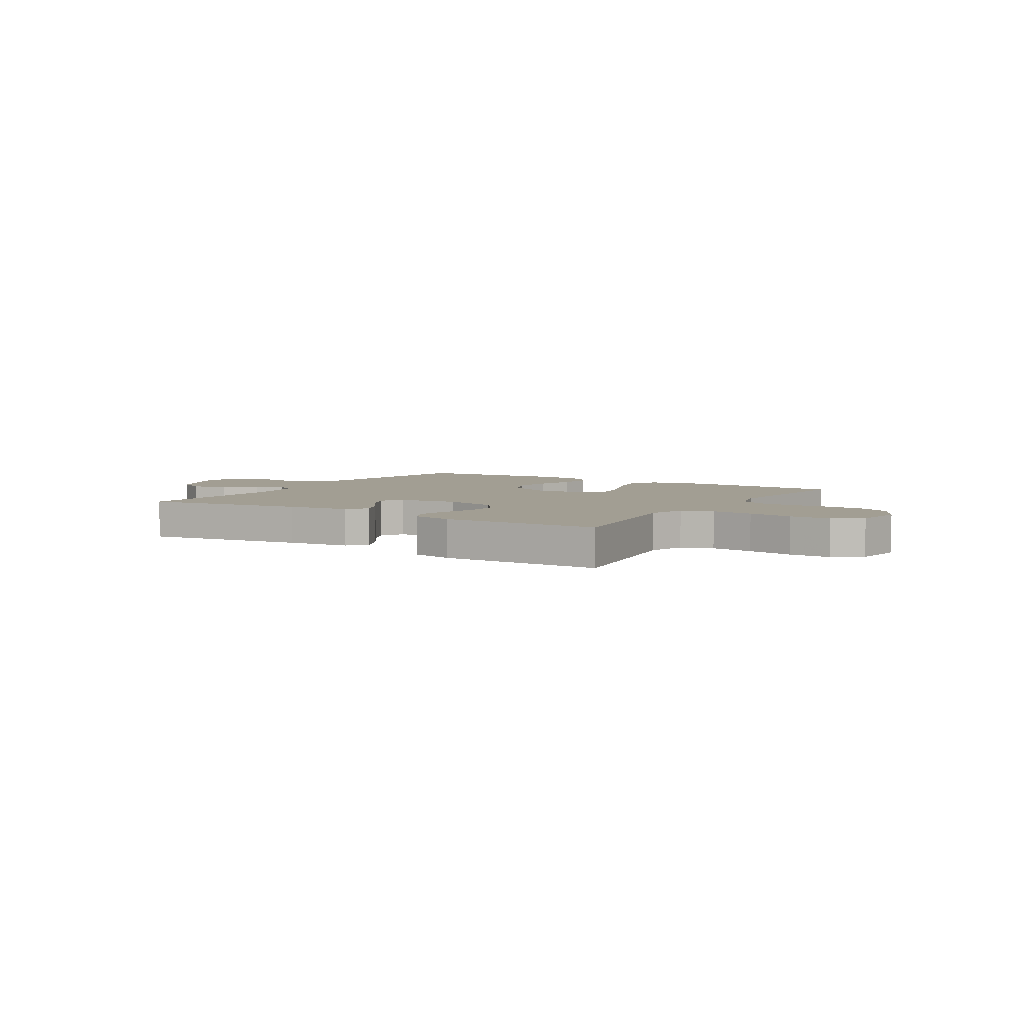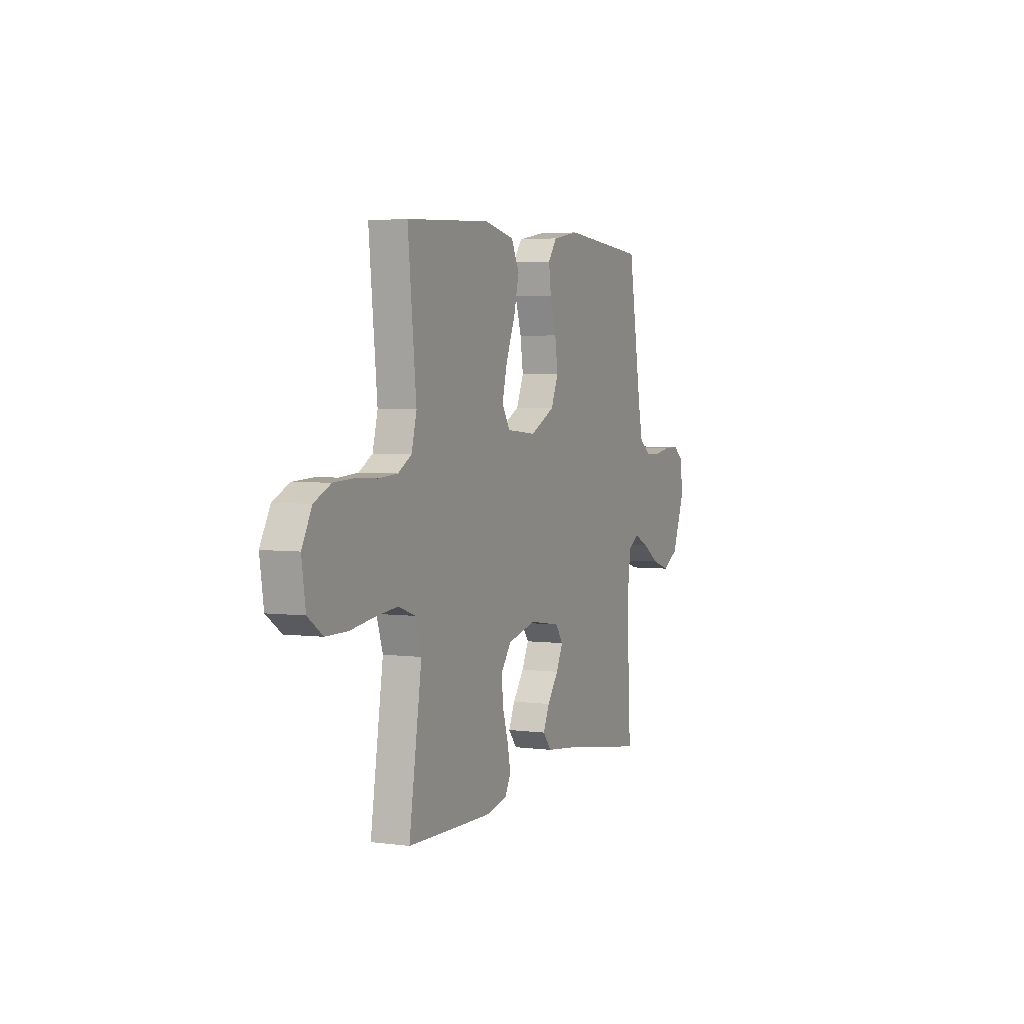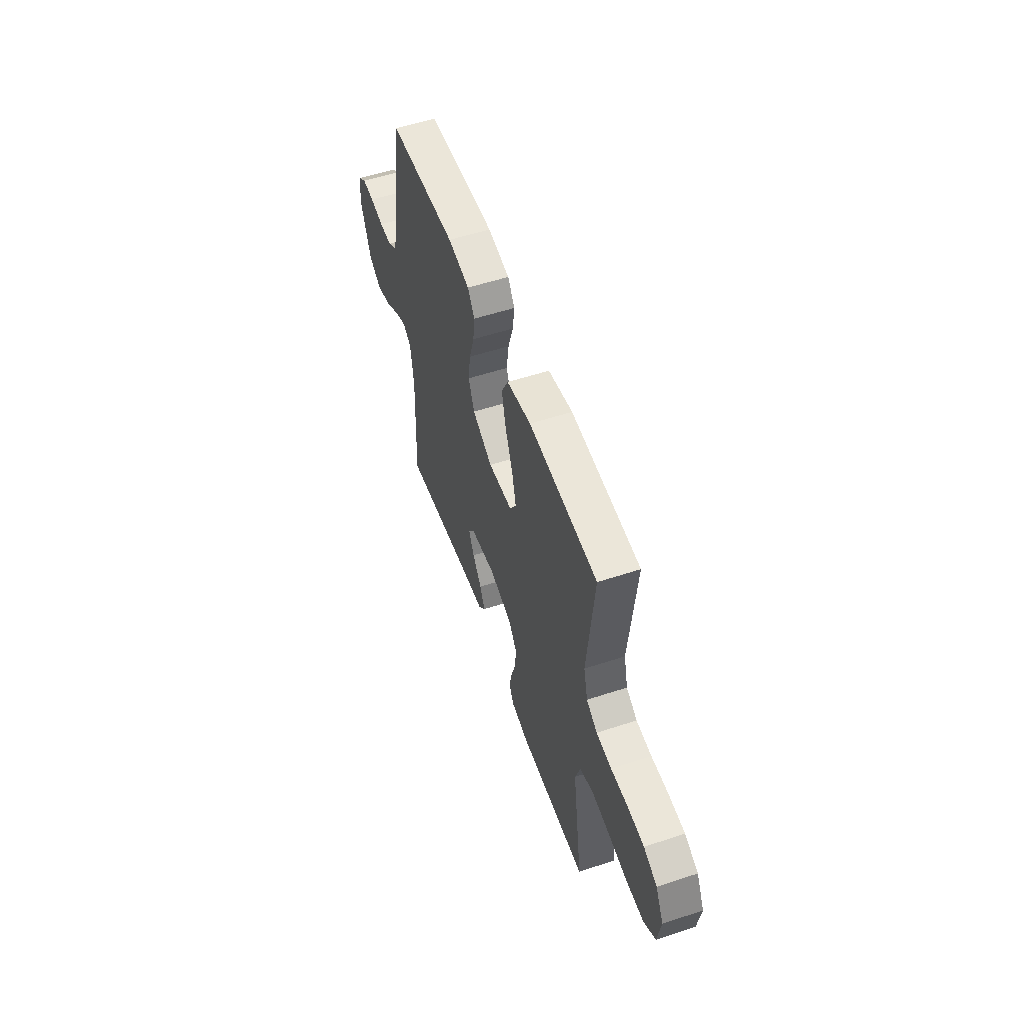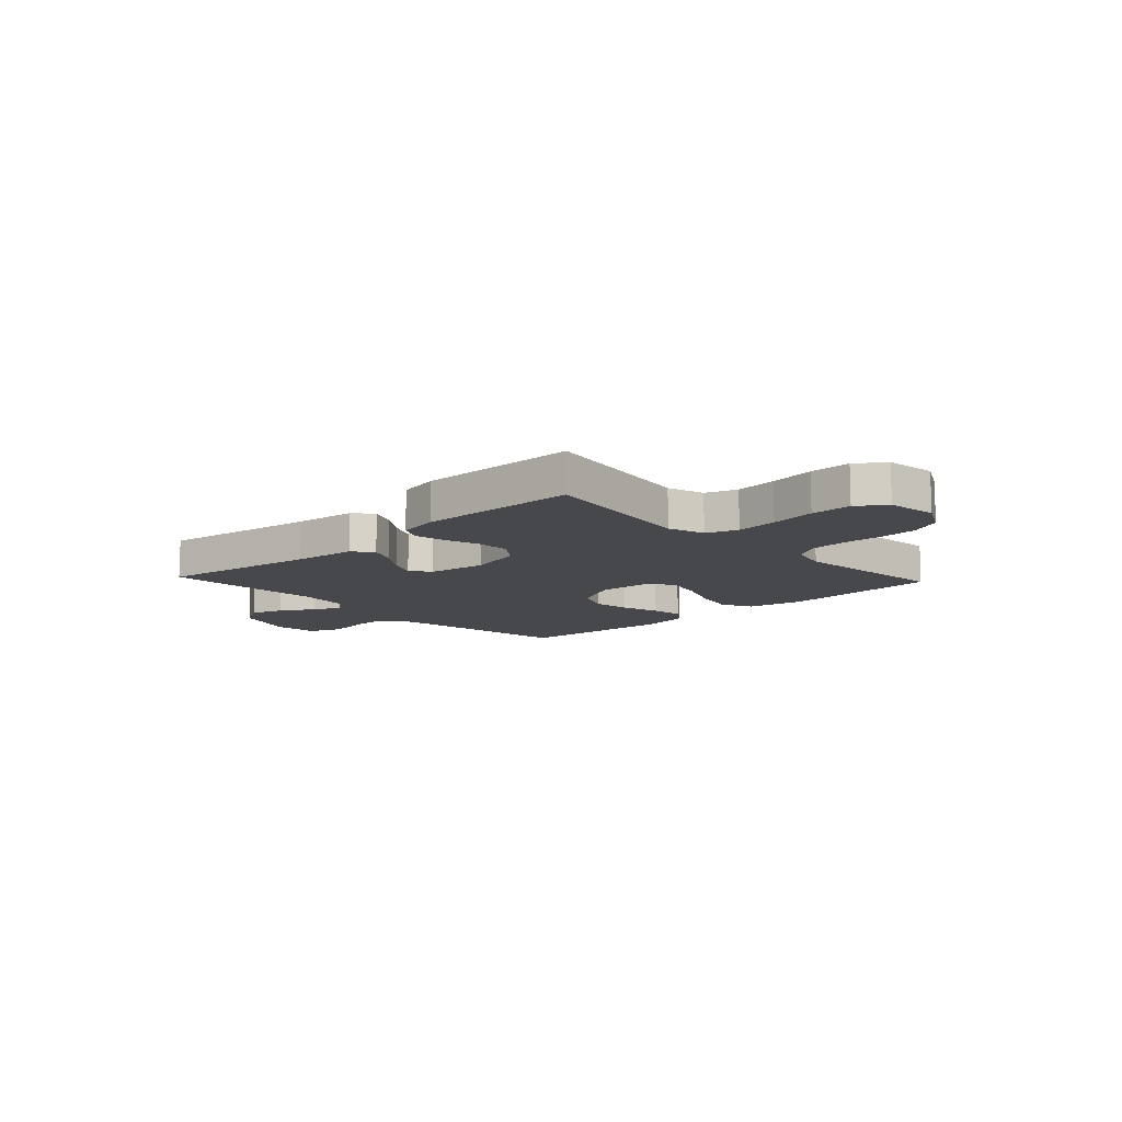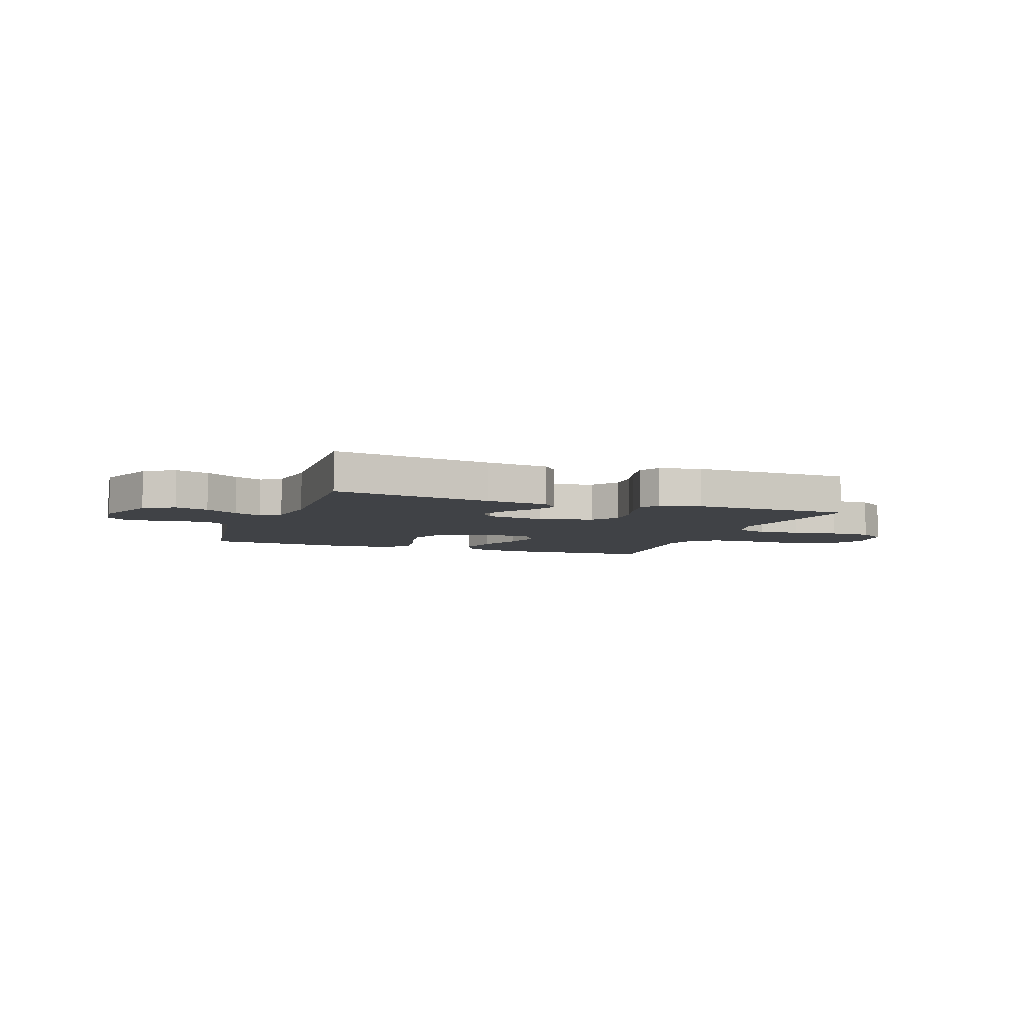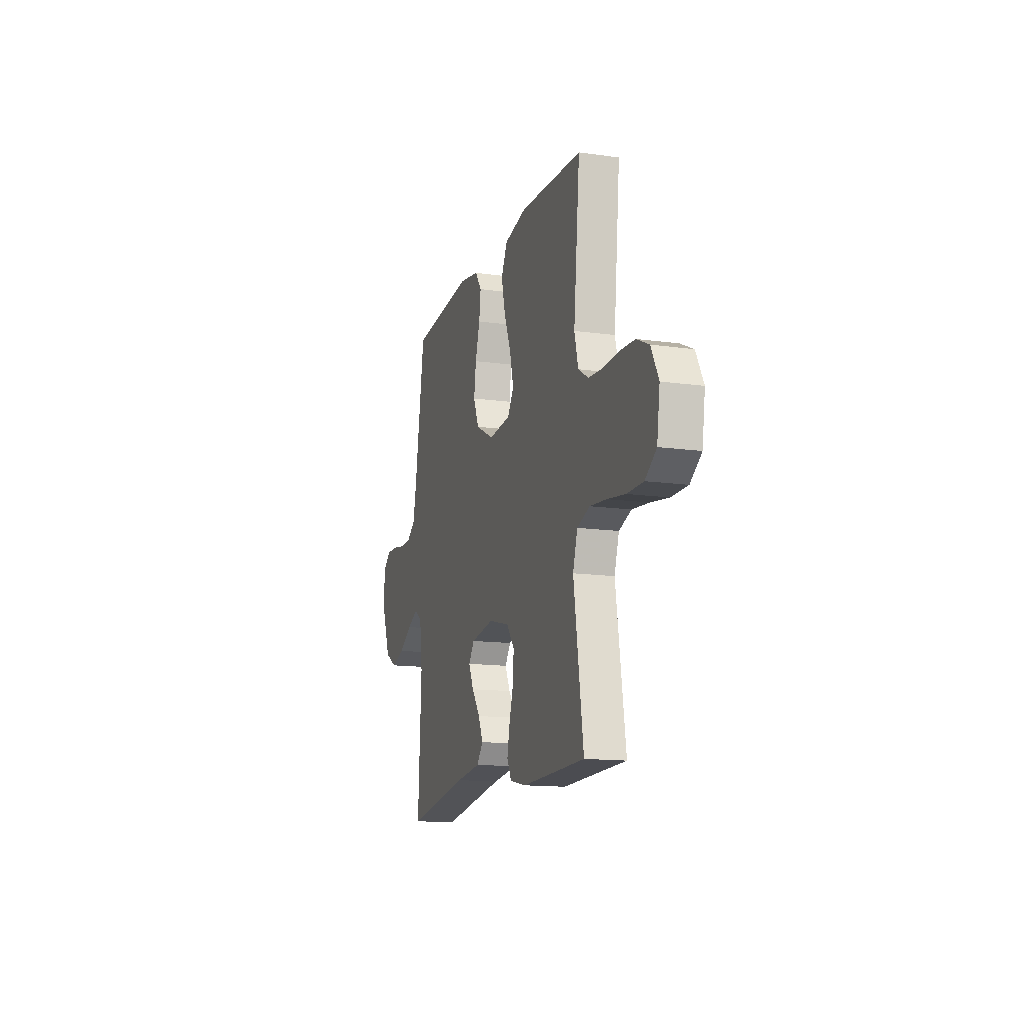
<metadata>
{"format":"obj","ext":"obj","renderer":"f3d","projection":"perspective","resolution":1024,"background":"white","views":[{"elev":5.1,"azim":-148.0,"up":"+Y"},{"elev":3.6,"azim":-66.1,"up":"+Z"},{"elev":55.1,"azim":-109.2,"up":"+Z"},{"elev":-11.3,"azim":-137.0,"up":"+Y"},{"elev":-6.2,"azim":159.9,"up":"+Y"},{"elev":-14.1,"azim":-107.2,"up":"+Z"}]}
</metadata>
<code>
v -0.5 0.07 -0.5
v -0.455 0.07 -0.2
v -0.477 0.07 -0.131
v -0.536 0.07 -0.11
v -0.615 0.07 -0.118
v -0.7 0.07 -0.131
v -0.777 0.07 -0.131
v -0.83 0.07 -0.094
v -0.844 0.07 0
v -0.809 0.07 0.067
v -0.75 0.07 0.095
v -0.677 0.07 0.099
v -0.603 0.07 0.095
v -0.536 0.07 0.1
v -0.488 0.07 0.129
v -0.47 0.07 0.2
v -0.5 0.07 0.5
v -0.2 0.07 0.517
v -0.094 0.07 0.495
v -0.065 0.07 0.437
v -0.083 0.07 0.361
v -0.116 0.07 0.278
v -0.134 0.07 0.206
v -0.105 0.07 0.159
v 0 0.07 0.15
v 0.088 0.07 0.195
v 0.114 0.07 0.258
v 0.104 0.07 0.329
v 0.082 0.07 0.401
v 0.074 0.07 0.463
v 0.105 0.07 0.507
v 0.2 0.07 0.524
v 0.5 0.07 0.5
v 0.547 0.07 0.2
v 0.563 0.07 0.123
v 0.604 0.07 0.094
v 0.659 0.07 0.093
v 0.718 0.07 0.103
v 0.771 0.07 0.104
v 0.807 0.07 0.076
v 0.815 0.07 0
v 0.77 0.07 -0.12
v 0.713 0.07 -0.153
v 0.65 0.07 -0.133
v 0.588 0.07 -0.094
v 0.536 0.07 -0.07
v 0.499 0.07 -0.094
v 0.485 0.07 -0.2
v 0.5 0.07 -0.5
v 0.2 0.07 -0.453
v 0.082 0.07 -0.439
v 0.052 0.07 -0.402
v 0.074 0.07 -0.352
v 0.114 0.07 -0.297
v 0.138 0.07 -0.246
v 0.111 0.07 -0.208
v 0 0.07 -0.191
v -0.101 0.07 -0.217
v -0.137 0.07 -0.266
v -0.133 0.07 -0.327
v -0.113 0.07 -0.392
v -0.101 0.07 -0.45
v -0.122 0.07 -0.491
v -0.2 0.07 -0.507
v -0.5 0 -0.5
v -0.455 0 -0.2
v -0.477 0 -0.131
v -0.536 0 -0.11
v -0.615 0 -0.118
v -0.7 0 -0.131
v -0.777 0 -0.131
v -0.83 0 -0.094
v -0.844 0 0
v -0.809 0 0.067
v -0.75 0 0.095
v -0.677 0 0.099
v -0.603 0 0.095
v -0.536 0 0.1
v -0.488 0 0.129
v -0.47 0 0.2
v -0.5 0 0.5
v -0.2 0 0.517
v -0.094 0 0.495
v -0.065 0 0.437
v -0.083 0 0.361
v -0.116 0 0.278
v -0.134 0 0.206
v -0.105 0 0.159
v 0 0 0.15
v 0.088 0 0.195
v 0.114 0 0.258
v 0.104 0 0.329
v 0.082 0 0.401
v 0.074 0 0.463
v 0.105 0 0.507
v 0.2 0 0.524
v 0.5 0 0.5
v 0.547 0 0.2
v 0.563 0 0.123
v 0.604 0 0.094
v 0.659 0 0.093
v 0.718 0 0.103
v 0.771 0 0.104
v 0.807 0 0.076
v 0.815 0 0
v 0.77 0 -0.12
v 0.713 0 -0.153
v 0.65 0 -0.133
v 0.588 0 -0.094
v 0.536 0 -0.07
v 0.499 0 -0.094
v 0.485 0 -0.2
v 0.5 0 -0.5
v 0.2 0 -0.453
v 0.082 0 -0.439
v 0.052 0 -0.402
v 0.074 0 -0.352
v 0.114 0 -0.297
v 0.138 0 -0.246
v 0.111 0 -0.208
v 0 0 -0.191
v -0.101 0 -0.217
v -0.137 0 -0.266
v -0.133 0 -0.327
v -0.113 0 -0.392
v -0.101 0 -0.45
v -0.122 0 -0.491
v -0.2 0 -0.507
f 63 64 1 2
f 60 61 62 63
f 60 63 2 3
f 59 60 3
f 58 59 3
f 57 58 3 4
f 51 52 53 54
f 50 51 54 55
f 48 49 50 55
f 47 48 55 56
f 42 43 44 45
f 42 45 46
f 41 42 46
f 40 41 46
f 37 38 39 40
f 36 37 40 46
f 35 36 46 47
f 31 32 33 34
f 28 29 30 31
f 27 28 31 34
f 26 27 34 35
f 19 20 21 22
f 19 22 23
f 16 17 18 19
f 15 16 19 23
f 14 15 23 24
f 10 11 12 13
f 10 13 14
f 9 10 14
f 5 6 7 8
f 4 5 8 9
f 57 4 9 14
f 25 26 35 47
f 25 47 56 57
f 14 24 25 57
f 66 65 128 127
f 127 126 125 124
f 67 66 127 124
f 67 124 123
f 67 123 122
f 68 67 122 121
f 118 117 116 115
f 119 118 115 114
f 119 114 113 112
f 120 119 112 111
f 109 108 107 106
f 110 109 106
f 110 106 105
f 110 105 104
f 104 103 102 101
f 110 104 101 100
f 111 110 100 99
f 98 97 96 95
f 95 94 93 92
f 98 95 92 91
f 99 98 91 90
f 86 85 84 83
f 87 86 83
f 83 82 81 80
f 87 83 80 79
f 88 87 79 78
f 77 76 75 74
f 78 77 74
f 78 74 73
f 72 71 70 69
f 73 72 69 68
f 78 73 68 121
f 111 99 90 89
f 121 120 111 89
f 121 89 88 78
f 1 65 66 2
f 2 66 67 3
f 3 67 68 4
f 4 68 69 5
f 5 69 70 6
f 6 70 71 7
f 7 71 72 8
f 8 72 73 9
f 9 73 74 10
f 10 74 75 11
f 11 75 76 12
f 12 76 77 13
f 13 77 78 14
f 14 78 79 15
f 15 79 80 16
f 16 80 81 17
f 17 81 82 18
f 18 82 83 19
f 19 83 84 20
f 20 84 85 21
f 21 85 86 22
f 22 86 87 23
f 23 87 88 24
f 24 88 89 25
f 25 89 90 26
f 26 90 91 27
f 27 91 92 28
f 28 92 93 29
f 29 93 94 30
f 30 94 95 31
f 31 95 96 32
f 32 96 97 33
f 33 97 98 34
f 34 98 99 35
f 35 99 100 36
f 36 100 101 37
f 37 101 102 38
f 38 102 103 39
f 39 103 104 40
f 40 104 105 41
f 41 105 106 42
f 42 106 107 43
f 43 107 108 44
f 44 108 109 45
f 45 109 110 46
f 46 110 111 47
f 47 111 112 48
f 48 112 113 49
f 49 113 114 50
f 50 114 115 51
f 51 115 116 52
f 52 116 117 53
f 53 117 118 54
f 54 118 119 55
f 55 119 120 56
f 56 120 121 57
f 57 121 122 58
f 58 122 123 59
f 59 123 124 60
f 60 124 125 61
f 61 125 126 62
f 62 126 127 63
f 63 127 128 64
f 64 128 65 1

</code>
